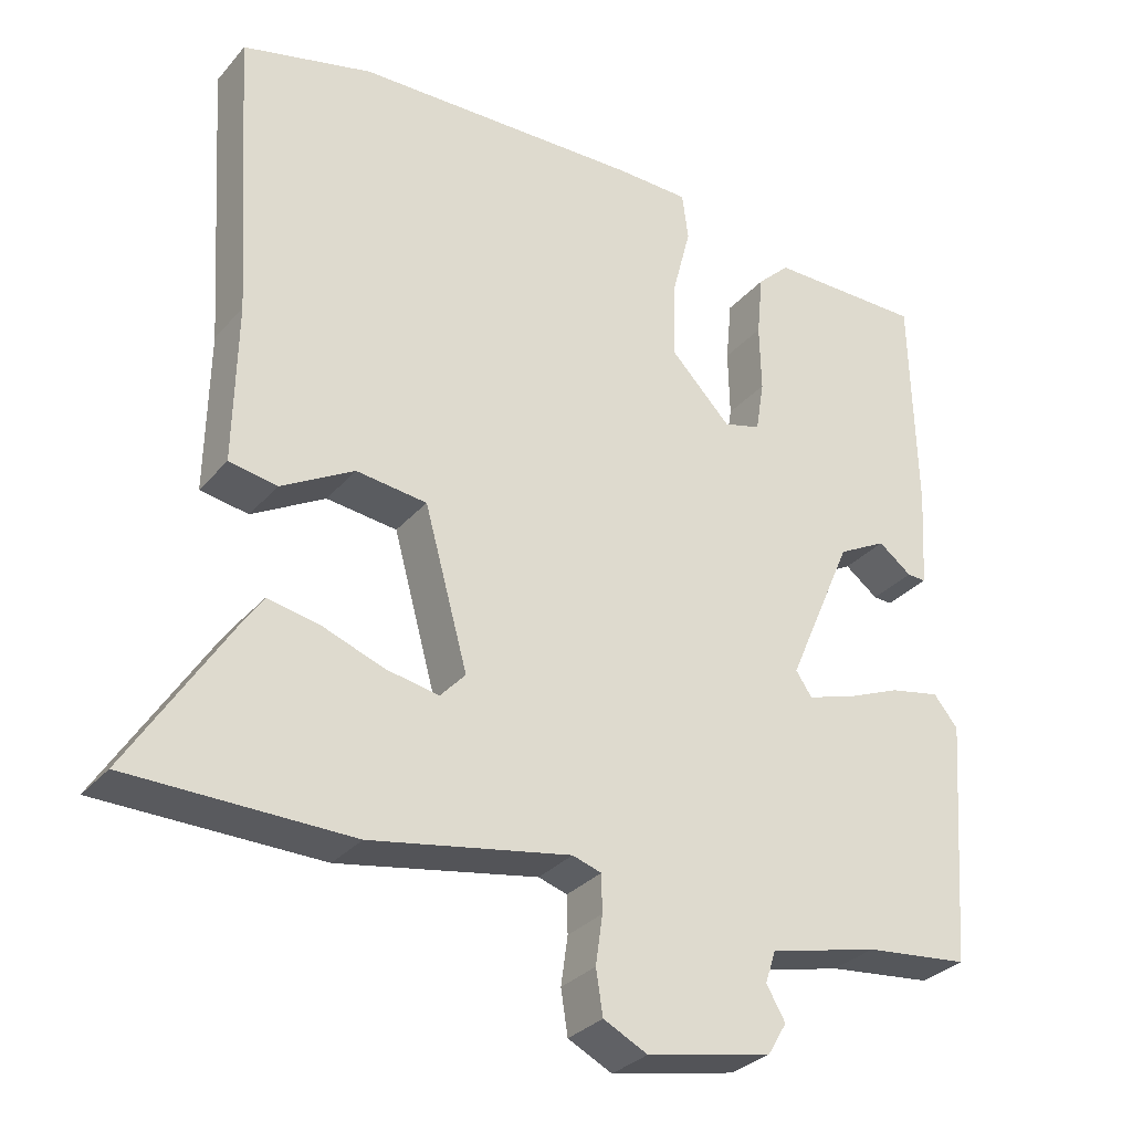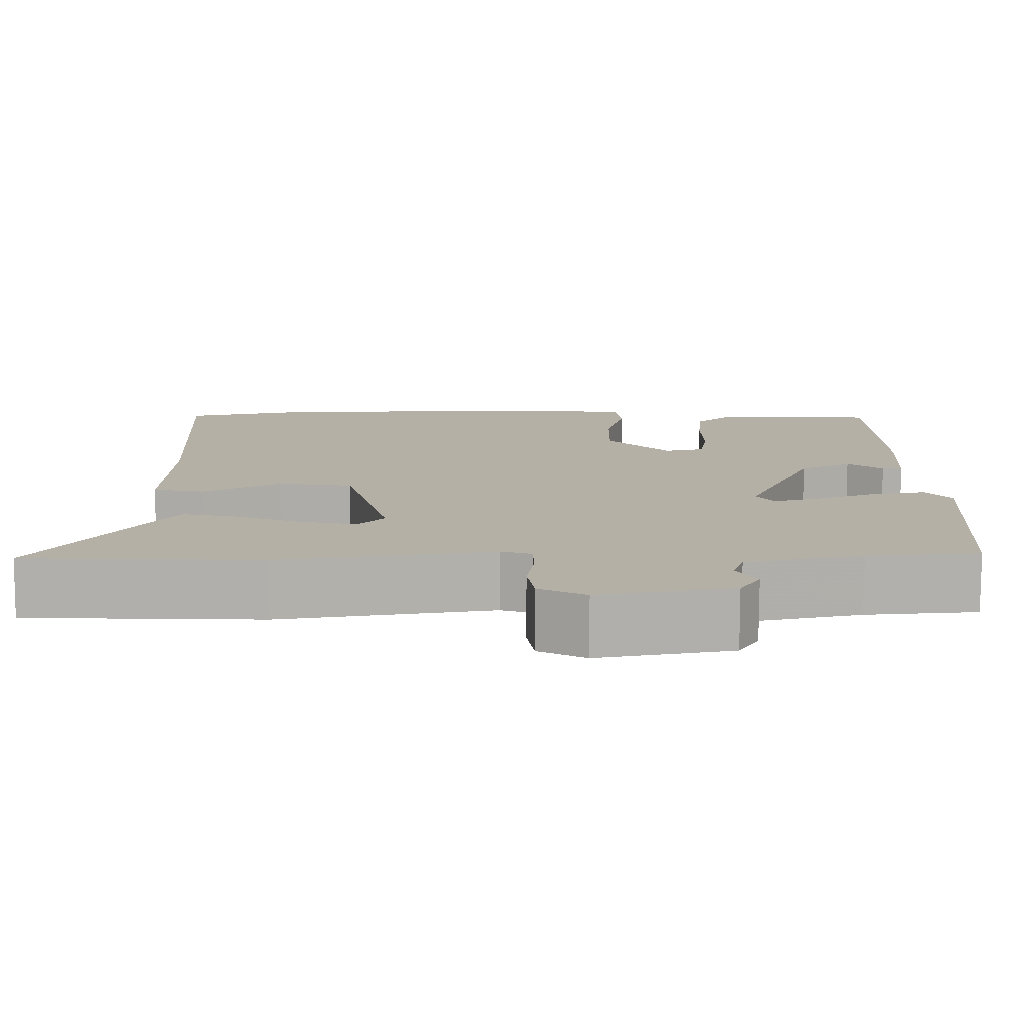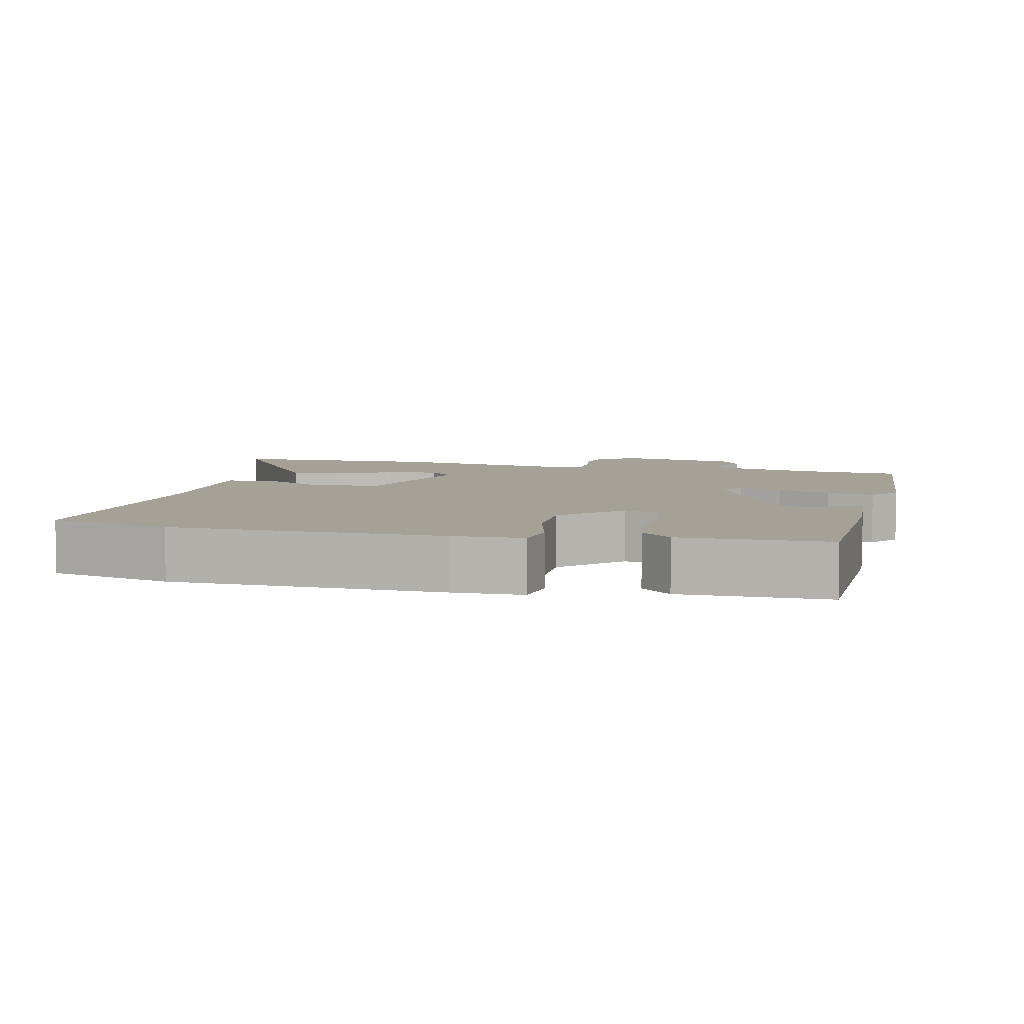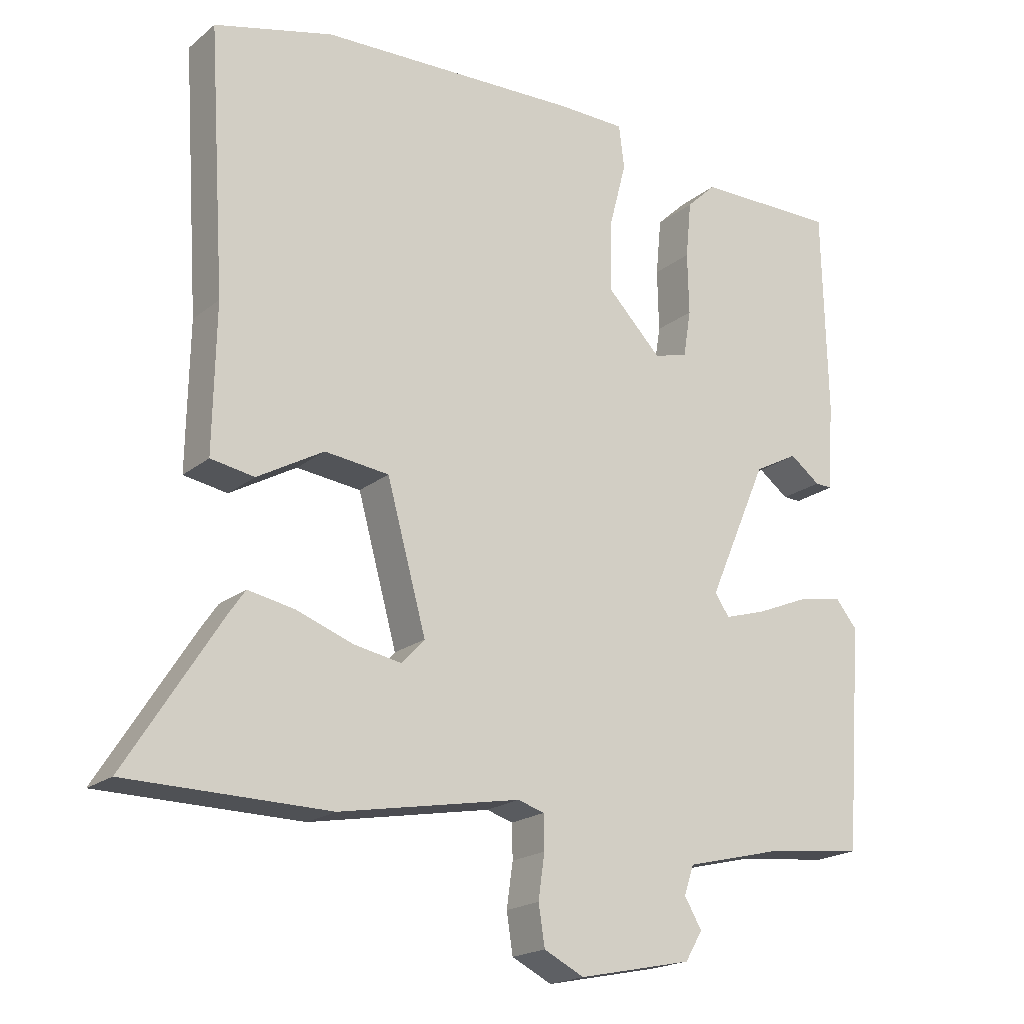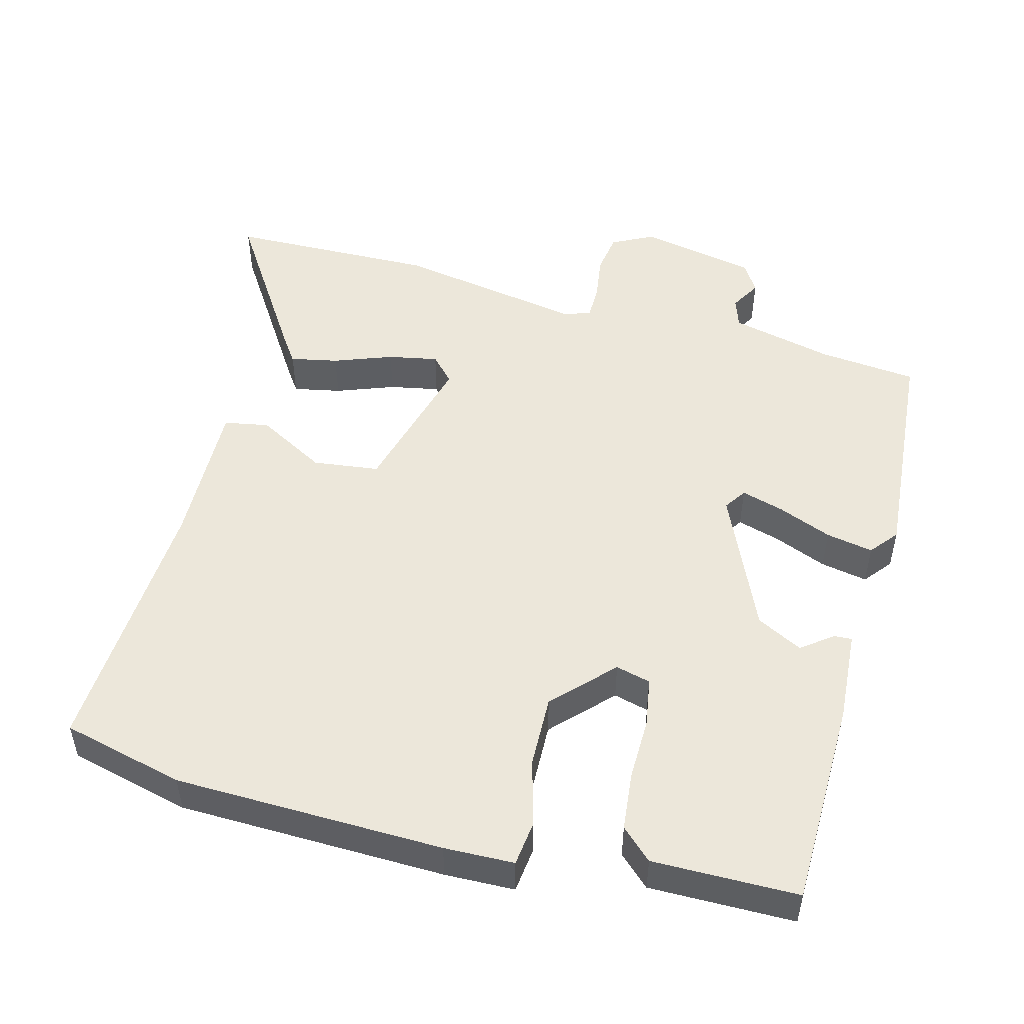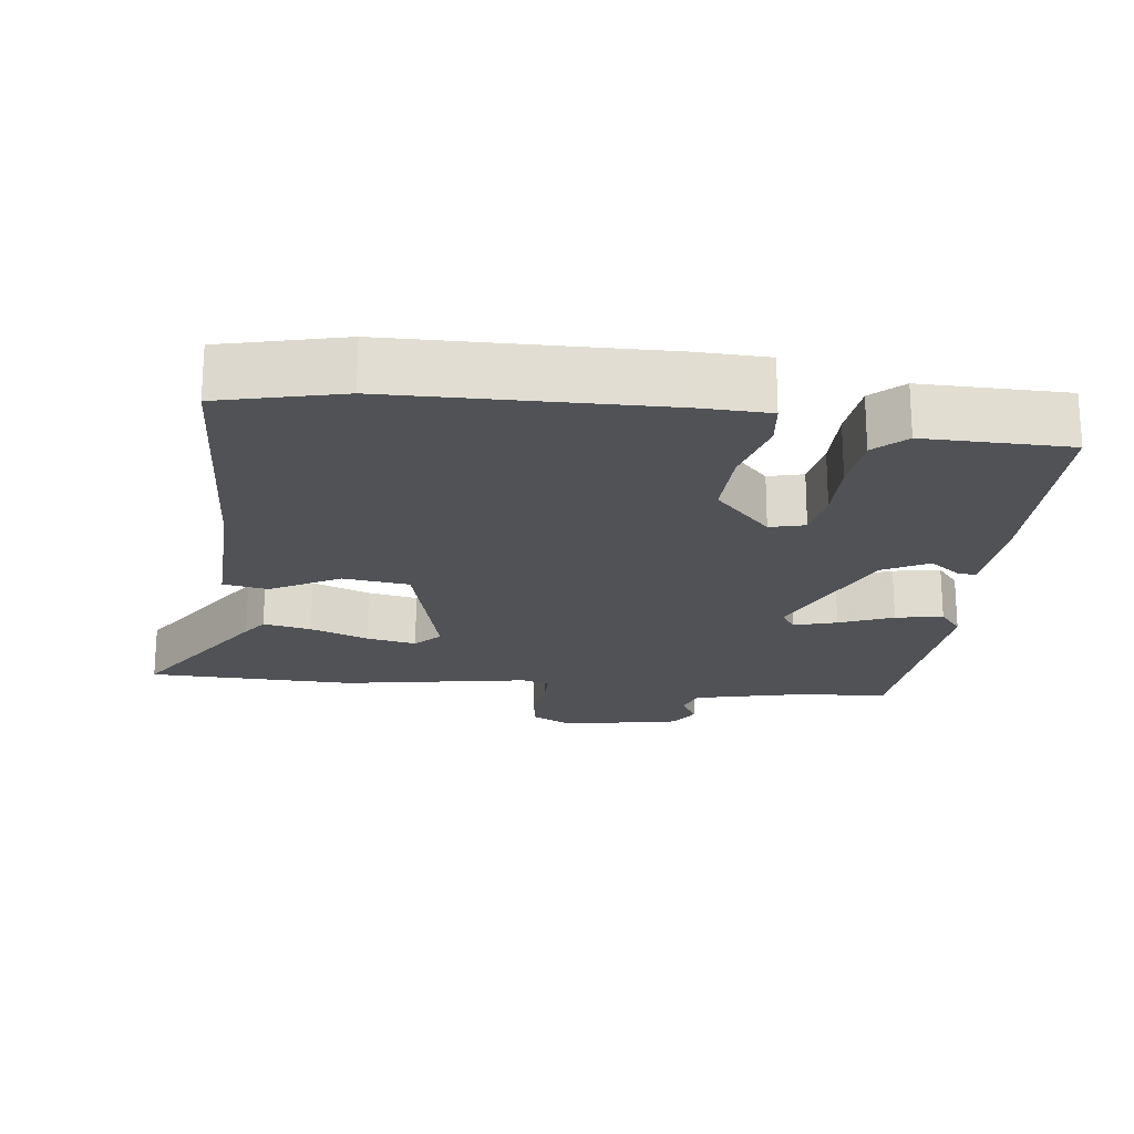
<metadata>
{"format":"obj","ext":"obj","renderer":"f3d","projection":"perspective","resolution":1024,"background":"white","views":[{"elev":-30.8,"azim":-33.0,"up":"+Z"},{"elev":-78.3,"azim":-0.2,"up":"+Z"},{"elev":6.1,"azim":13.2,"up":"+Y"},{"elev":-19.4,"azim":-34.5,"up":"+Z"},{"elev":50.5,"azim":14.5,"up":"+Y"},{"elev":-20.9,"azim":-7.5,"up":"+Y"}]}
</metadata>
<code>
v -0.528 0.07 0.493
v -0.357 0.07 0.536
v 0.02 0.07 0.547
v 0.118 0.07 0.545
v 0.126 0.07 0.483
v 0.101 0.07 0.387
v 0.099 0.07 0.286
v 0.178 0.07 0.205
v 0.227 0.07 0.218
v 0.238 0.07 0.286
v 0.236 0.07 0.375
v 0.244 0.07 0.457
v 0.287 0.07 0.498
v 0.491 0.07 0.498
v 0.498 0.07 0.203
v 0.49 0.07 0.074
v 0.465 0.07 0.075
v 0.421 0.07 0.108
v 0.357 0.07 0.074
v 0.271 0.07 -0.124
v 0.292 0.07 -0.155
v 0.352 0.07 -0.137
v 0.427 0.07 -0.106
v 0.493 0.07 -0.093
v 0.525 0.07 -0.132
v 0.501 0.07 -0.455
v 0.363 0.07 -0.47
v 0.219 0.07 -0.505
v 0.205 0.07 -0.547
v 0.23 0.07 -0.59
v 0.205 0.07 -0.632
v 0.04 0.07 -0.666
v -0.018 0.07 -0.637
v -0.027 0.07 -0.579
v -0.018 0.07 -0.515
v -0.019 0.07 -0.466
v -0.057 0.07 -0.454
v -0.32 0.07 -0.502
v -0.611 0.07 -0.498
v -0.475 0.07 -0.284
v -0.451 0.07 -0.249
v -0.384 0.07 -0.262
v -0.302 0.07 -0.292
v -0.232 0.07 -0.305
v -0.199 0.07 -0.269
v -0.256 0.07 -0.062
v -0.349 0.07 -0.051
v -0.445 0.07 -0.105
v -0.508 0.07 -0.094
v -0.504 0.07 0.115
v -0.528 0 0.493
v -0.357 0 0.536
v 0.02 0 0.547
v 0.118 0 0.545
v 0.126 0 0.483
v 0.101 0 0.387
v 0.099 0 0.286
v 0.178 0 0.205
v 0.227 0 0.218
v 0.238 0 0.286
v 0.236 0 0.375
v 0.244 0 0.457
v 0.287 0 0.498
v 0.491 0 0.498
v 0.498 0 0.203
v 0.49 0 0.074
v 0.465 0 0.075
v 0.421 0 0.108
v 0.357 0 0.074
v 0.271 0 -0.124
v 0.292 0 -0.155
v 0.352 0 -0.137
v 0.427 0 -0.106
v 0.493 0 -0.093
v 0.525 0 -0.132
v 0.501 0 -0.455
v 0.363 0 -0.47
v 0.219 0 -0.505
v 0.205 0 -0.547
v 0.23 0 -0.59
v 0.205 0 -0.632
v 0.04 0 -0.666
v -0.018 0 -0.637
v -0.027 0 -0.579
v -0.018 0 -0.515
v -0.019 0 -0.466
v -0.057 0 -0.454
v -0.32 0 -0.502
v -0.611 0 -0.498
v -0.475 0 -0.284
v -0.451 0 -0.249
v -0.384 0 -0.262
v -0.302 0 -0.292
v -0.232 0 -0.305
v -0.199 0 -0.269
v -0.256 0 -0.062
v -0.349 0 -0.051
v -0.445 0 -0.105
v -0.508 0 -0.094
v -0.504 0 0.115
f 47 48 49 50
f 46 47 50 1
f 40 41 42 43
f 40 43 44
f 37 38 39 40
f 36 37 40 44
f 32 33 34 35
f 32 35 36
f 29 30 31 32
f 28 29 32 36
f 27 28 36 44
f 22 23 24 25
f 21 22 25 26
f 15 16 17 18
f 15 18 19
f 14 15 19
f 13 14 19 20
f 10 11 12 13
f 9 10 13 20
f 3 4 5 6
f 3 6 7
f 46 1 2 3
f 45 46 3 7
f 21 26 27 44
f 20 21 44 45
f 8 9 20 45
f 7 8 45
f 100 99 98 97
f 51 100 97 96
f 93 92 91 90
f 94 93 90
f 90 89 88 87
f 94 90 87 86
f 85 84 83 82
f 86 85 82
f 82 81 80 79
f 86 82 79 78
f 94 86 78 77
f 75 74 73 72
f 76 75 72 71
f 68 67 66 65
f 69 68 65
f 69 65 64
f 70 69 64 63
f 63 62 61 60
f 70 63 60 59
f 56 55 54 53
f 57 56 53
f 53 52 51 96
f 57 53 96 95
f 94 77 76 71
f 95 94 71 70
f 95 70 59 58
f 95 58 57
f 1 51 52 2
f 2 52 53 3
f 3 53 54 4
f 4 54 55 5
f 5 55 56 6
f 6 56 57 7
f 7 57 58 8
f 8 58 59 9
f 9 59 60 10
f 10 60 61 11
f 11 61 62 12
f 12 62 63 13
f 13 63 64 14
f 14 64 65 15
f 15 65 66 16
f 16 66 67 17
f 17 67 68 18
f 18 68 69 19
f 19 69 70 20
f 20 70 71 21
f 21 71 72 22
f 22 72 73 23
f 23 73 74 24
f 24 74 75 25
f 25 75 76 26
f 26 76 77 27
f 27 77 78 28
f 28 78 79 29
f 29 79 80 30
f 30 80 81 31
f 31 81 82 32
f 32 82 83 33
f 33 83 84 34
f 34 84 85 35
f 35 85 86 36
f 36 86 87 37
f 37 87 88 38
f 38 88 89 39
f 39 89 90 40
f 40 90 91 41
f 41 91 92 42
f 42 92 93 43
f 43 93 94 44
f 44 94 95 45
f 45 95 96 46
f 46 96 97 47
f 47 97 98 48
f 48 98 99 49
f 49 99 100 50
f 50 100 51 1

</code>
